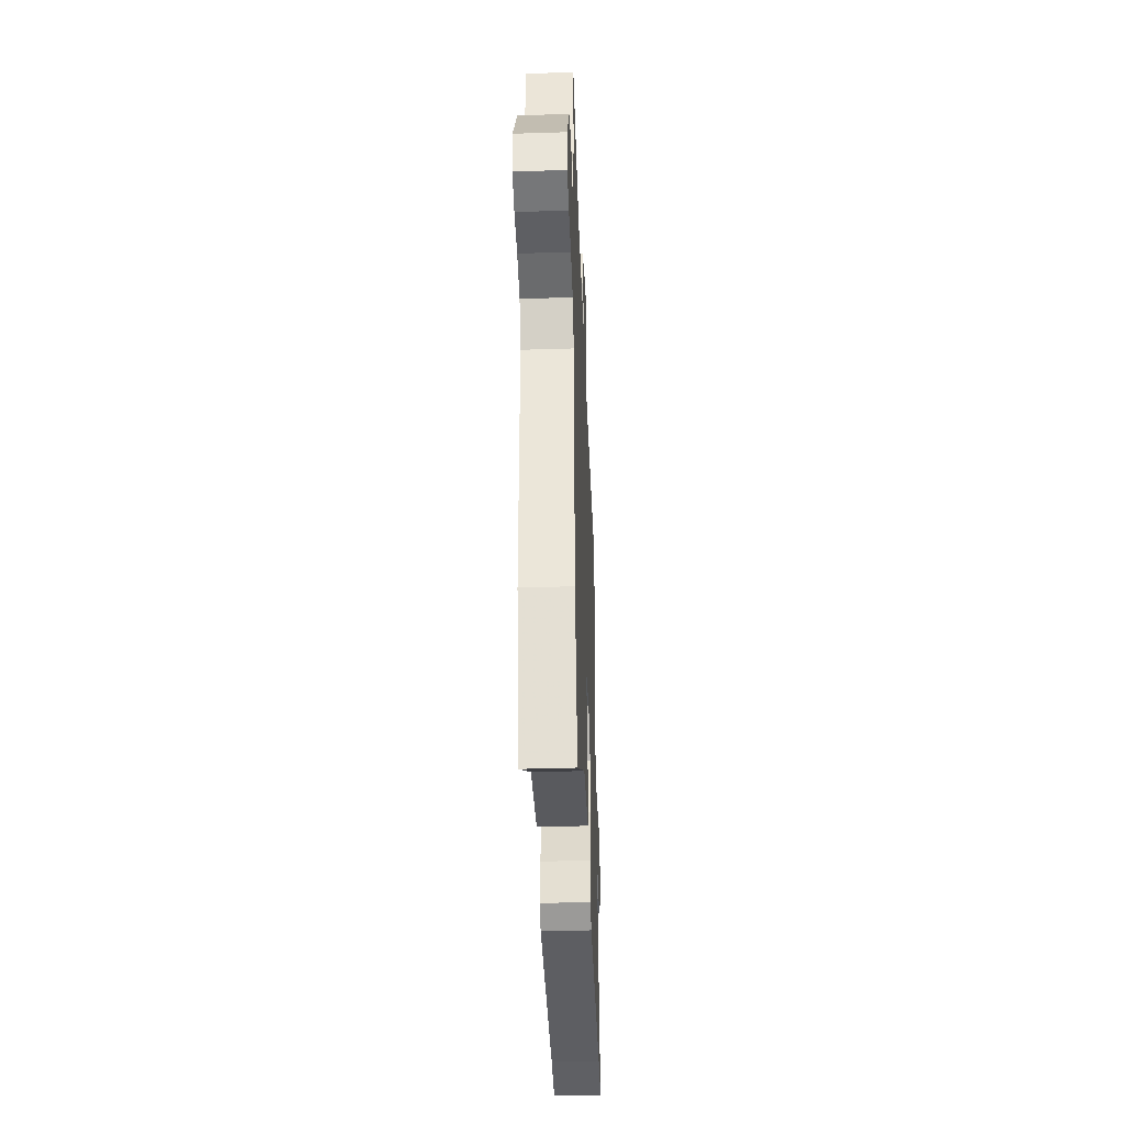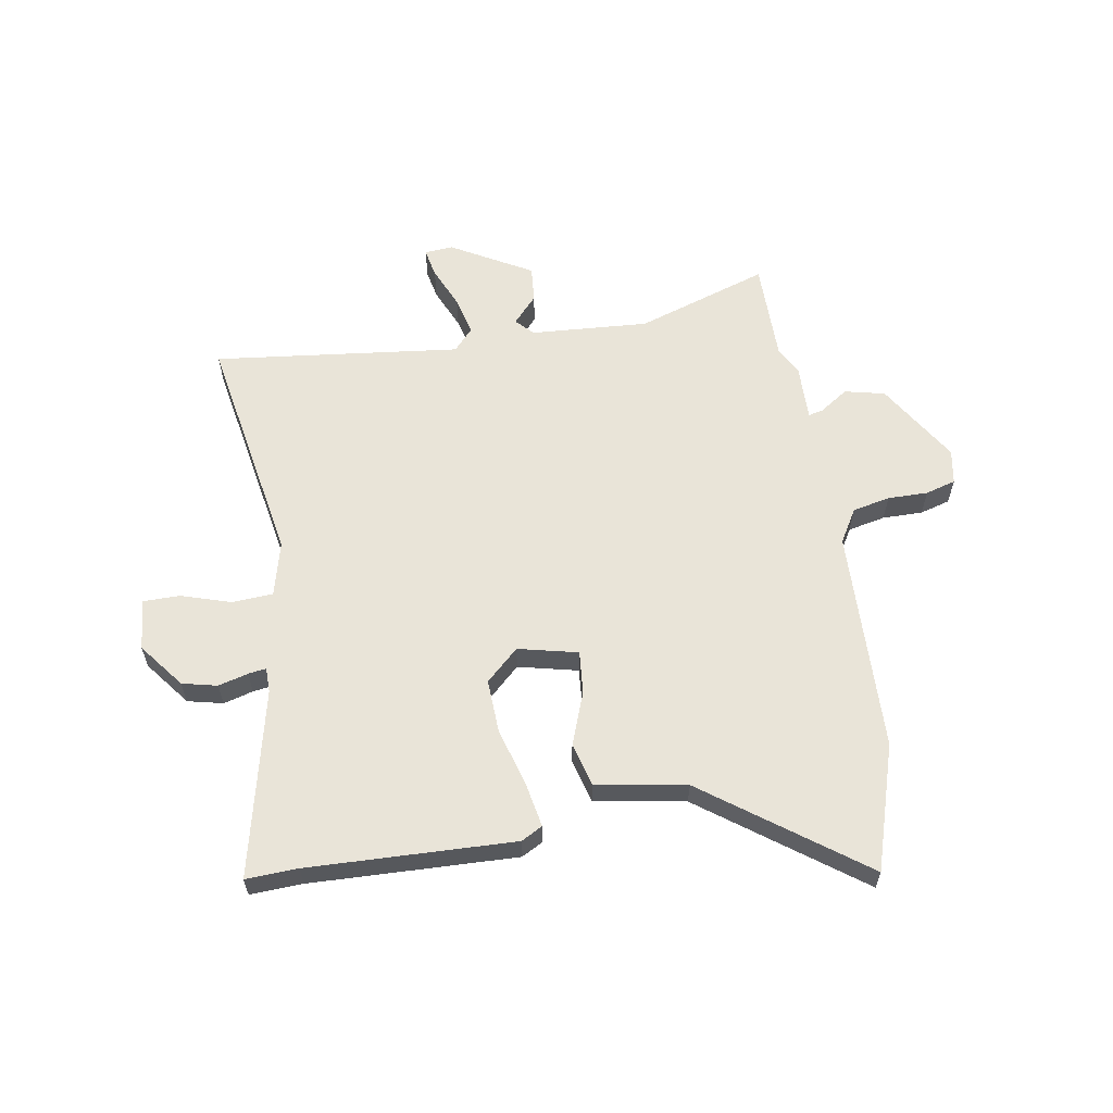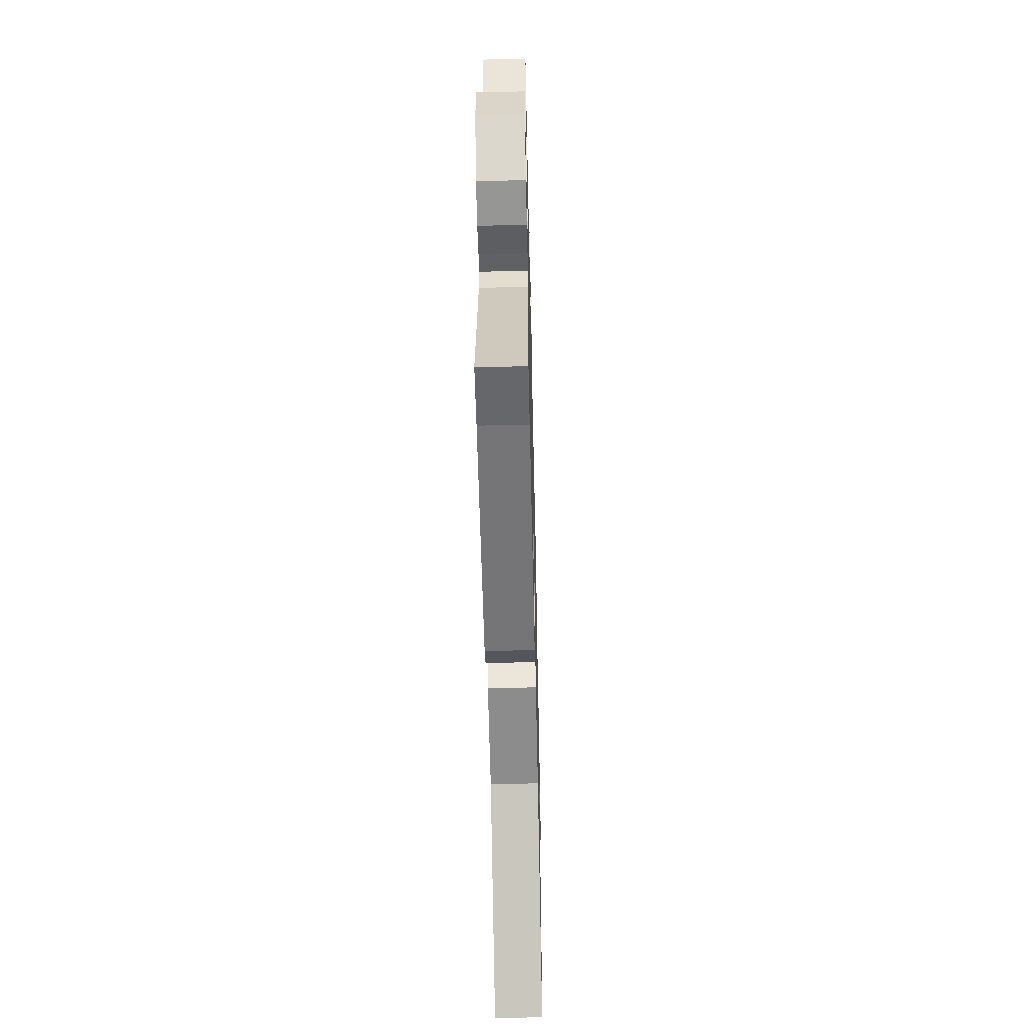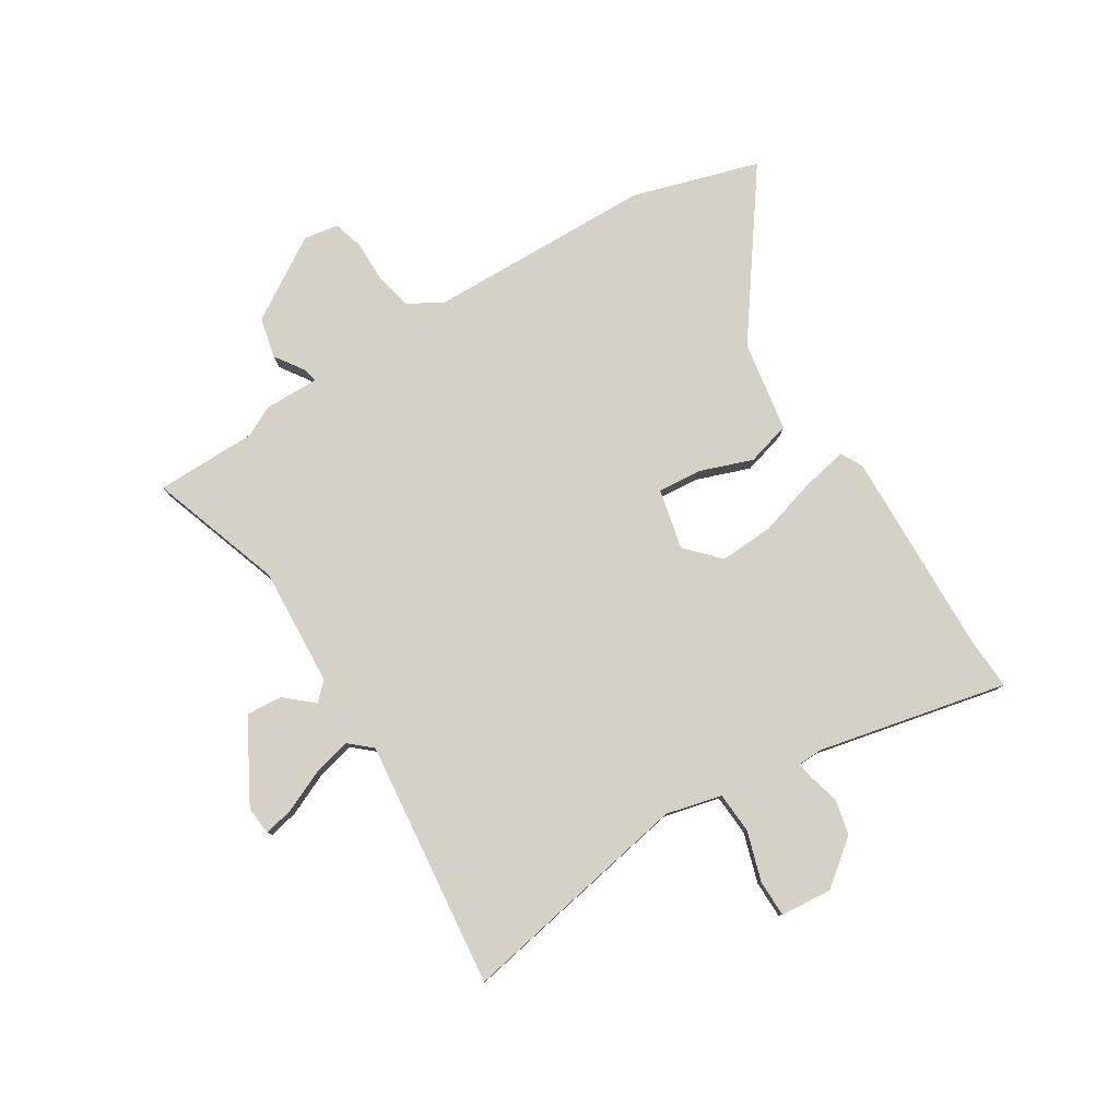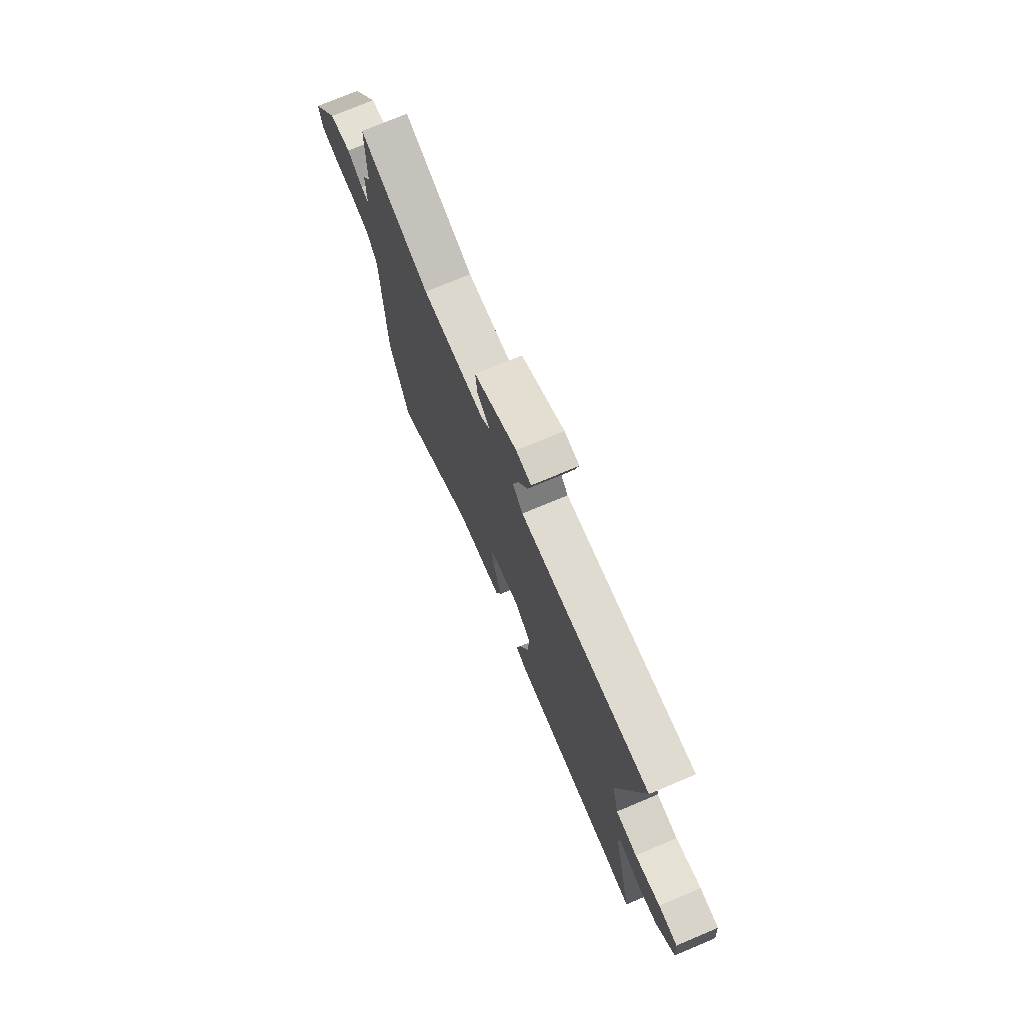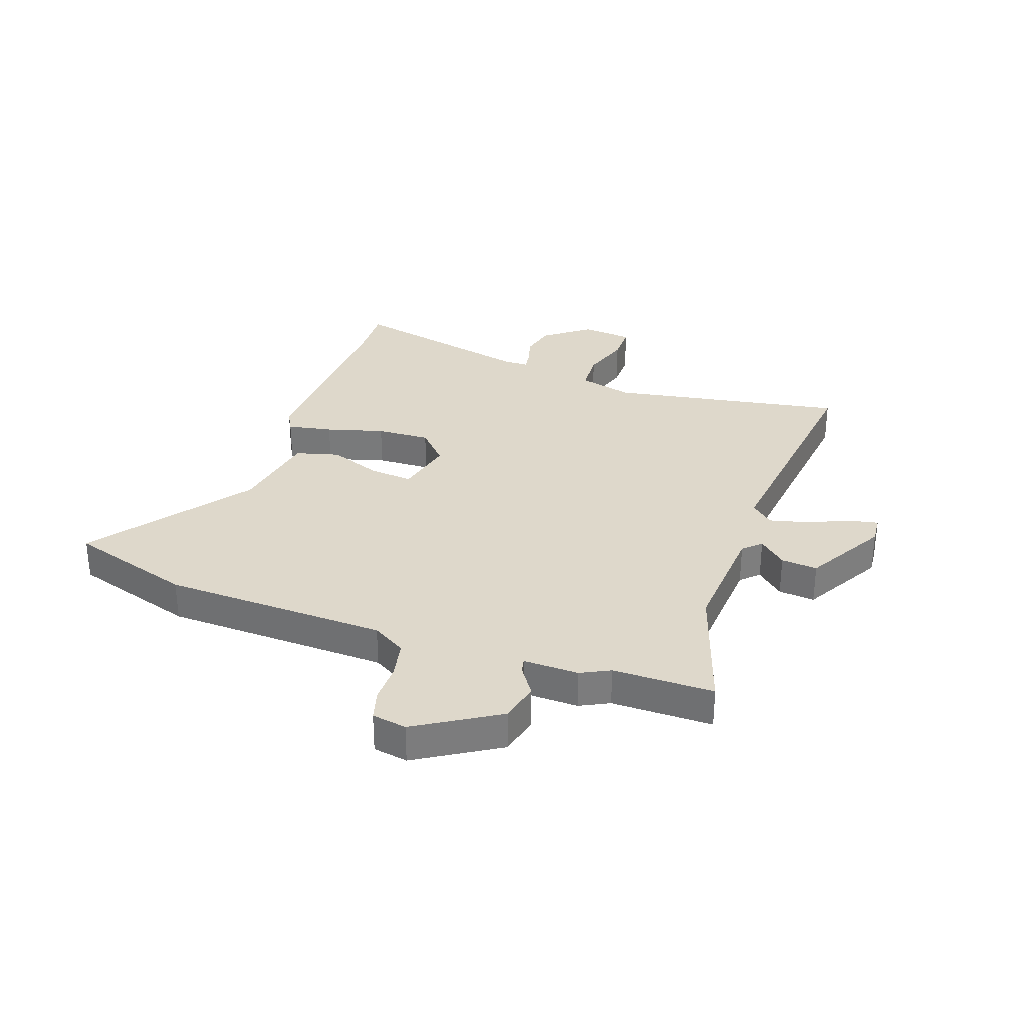
<metadata>
{"format":"obj","ext":"obj","renderer":"f3d","projection":"perspective","resolution":1024,"background":"white","views":[{"elev":-40.7,"azim":-87.8,"up":"+Z"},{"elev":60.4,"azim":171.1,"up":"+Y"},{"elev":-55.2,"azim":91.3,"up":"+Z"},{"elev":79.7,"azim":58.3,"up":"+Y"},{"elev":74.8,"azim":67.2,"up":"+Z"},{"elev":31.6,"azim":-70.0,"up":"+Y"}]}
</metadata>
<code>
v -0.501 0.07 0.395
v -0.499 0.07 0.576
v -0.263 0.07 0.495
v -0.051 0.07 0.507
v -0.021 0.07 0.538
v -0.064 0.07 0.587
v -0.069 0.07 0.652
v 0.076 0.07 0.732
v 0.127 0.07 0.727
v 0.116 0.07 0.675
v 0.083 0.07 0.601
v 0.065 0.07 0.532
v 0.1 0.07 0.492
v 0.543 0.07 0.539
v 0.464 0.07 0.12
v 0.488 0.07 0.021
v 0.562 0.07 0.016
v 0.65 0.07 0.043
v 0.716 0.07 0.042
v 0.724 0.07 -0.05
v 0.661 0.07 -0.13
v 0.598 0.07 -0.144
v 0.545 0.07 -0.129
v 0.513 0.07 -0.124
v 0.512 0.07 -0.169
v 0.585 0.07 -0.505
v 0.492 0.07 -0.5
v 0.123 0.07 -0.509
v 0.085 0.07 -0.488
v 0.101 0.07 -0.408
v 0.132 0.07 -0.304
v 0.137 0.07 -0.208
v 0.079 0.07 -0.153
v -0.028 0.07 -0.177
v -0.022 0.07 -0.254
v 0.012 0.07 -0.349
v -0.01 0.07 -0.427
v -0.172 0.07 -0.453
v -0.454 0.07 -0.655
v -0.521 0.07 -0.431
v -0.529 0.07 -0.029
v -0.564 0.07 0.031
v -0.631 0.07 0.046
v -0.703 0.07 0.046
v -0.757 0.07 0.062
v -0.767 0.07 0.124
v -0.676 0.07 0.269
v -0.604 0.07 0.285
v -0.553 0.07 0.25
v -0.527 0.07 0.244
v -0.528 0.07 0.343
v -0.501 0 0.395
v -0.499 0 0.576
v -0.263 0 0.495
v -0.051 0 0.507
v -0.021 0 0.538
v -0.064 0 0.587
v -0.069 0 0.652
v 0.076 0 0.732
v 0.127 0 0.727
v 0.116 0 0.675
v 0.083 0 0.601
v 0.065 0 0.532
v 0.1 0 0.492
v 0.543 0 0.539
v 0.464 0 0.12
v 0.488 0 0.021
v 0.562 0 0.016
v 0.65 0 0.043
v 0.716 0 0.042
v 0.724 0 -0.05
v 0.661 0 -0.13
v 0.598 0 -0.144
v 0.545 0 -0.129
v 0.513 0 -0.124
v 0.512 0 -0.169
v 0.585 0 -0.505
v 0.492 0 -0.5
v 0.123 0 -0.509
v 0.085 0 -0.488
v 0.101 0 -0.408
v 0.132 0 -0.304
v 0.137 0 -0.208
v 0.079 0 -0.153
v -0.028 0 -0.177
v -0.022 0 -0.254
v 0.012 0 -0.349
v -0.01 0 -0.427
v -0.172 0 -0.453
v -0.454 0 -0.655
v -0.521 0 -0.431
v -0.529 0 -0.029
v -0.564 0 0.031
v -0.631 0 0.046
v -0.703 0 0.046
v -0.757 0 0.062
v -0.767 0 0.124
v -0.676 0 0.269
v -0.604 0 0.285
v -0.553 0 0.25
v -0.527 0 0.244
v -0.528 0 0.343
f 50 51 1
f 47 48 49
f 46 47 49
f 45 46 49
f 44 45 49
f 43 44 49
f 42 43 49 50
f 41 42 50
f 41 50 1
f 40 41 1
f 39 40 1
f 38 39 1
f 38 1 2
f 37 38 2
f 36 37 2
f 35 36 2
f 29 30 31
f 28 29 31
f 27 28 31
f 27 31 32
f 26 27 32
f 25 26 32
f 24 25 32 33
f 21 22 23
f 20 21 23
f 19 20 23
f 18 19 23
f 17 18 23
f 16 17 23 24
f 15 16 24 33
f 15 33 34
f 14 15 34
f 13 14 34
f 9 10 11
f 8 9 11
f 7 8 11
f 6 7 11
f 5 6 11
f 4 5 11 12
f 34 35 2 3
f 4 12 13 34
f 3 4 34
f 52 102 101
f 100 99 98
f 100 98 97
f 100 97 96
f 100 96 95
f 100 95 94
f 101 100 94 93
f 101 93 92
f 52 101 92
f 52 92 91
f 52 91 90
f 52 90 89
f 53 52 89
f 53 89 88
f 53 88 87
f 53 87 86
f 82 81 80
f 82 80 79
f 82 79 78
f 83 82 78
f 83 78 77
f 83 77 76
f 84 83 76 75
f 74 73 72
f 74 72 71
f 74 71 70
f 74 70 69
f 74 69 68
f 75 74 68 67
f 84 75 67 66
f 85 84 66
f 85 66 65
f 85 65 64
f 62 61 60
f 62 60 59
f 62 59 58
f 62 58 57
f 62 57 56
f 63 62 56 55
f 54 53 86 85
f 85 64 63 55
f 85 55 54
f 1 52 53 2
f 2 53 54 3
f 3 54 55 4
f 4 55 56 5
f 5 56 57 6
f 6 57 58 7
f 7 58 59 8
f 8 59 60 9
f 9 60 61 10
f 10 61 62 11
f 11 62 63 12
f 12 63 64 13
f 13 64 65 14
f 14 65 66 15
f 15 66 67 16
f 16 67 68 17
f 17 68 69 18
f 18 69 70 19
f 19 70 71 20
f 20 71 72 21
f 21 72 73 22
f 22 73 74 23
f 23 74 75 24
f 24 75 76 25
f 25 76 77 26
f 26 77 78 27
f 27 78 79 28
f 28 79 80 29
f 29 80 81 30
f 30 81 82 31
f 31 82 83 32
f 32 83 84 33
f 33 84 85 34
f 34 85 86 35
f 35 86 87 36
f 36 87 88 37
f 37 88 89 38
f 38 89 90 39
f 39 90 91 40
f 40 91 92 41
f 41 92 93 42
f 42 93 94 43
f 43 94 95 44
f 44 95 96 45
f 45 96 97 46
f 46 97 98 47
f 47 98 99 48
f 48 99 100 49
f 49 100 101 50
f 50 101 102 51
f 51 102 52 1

</code>
